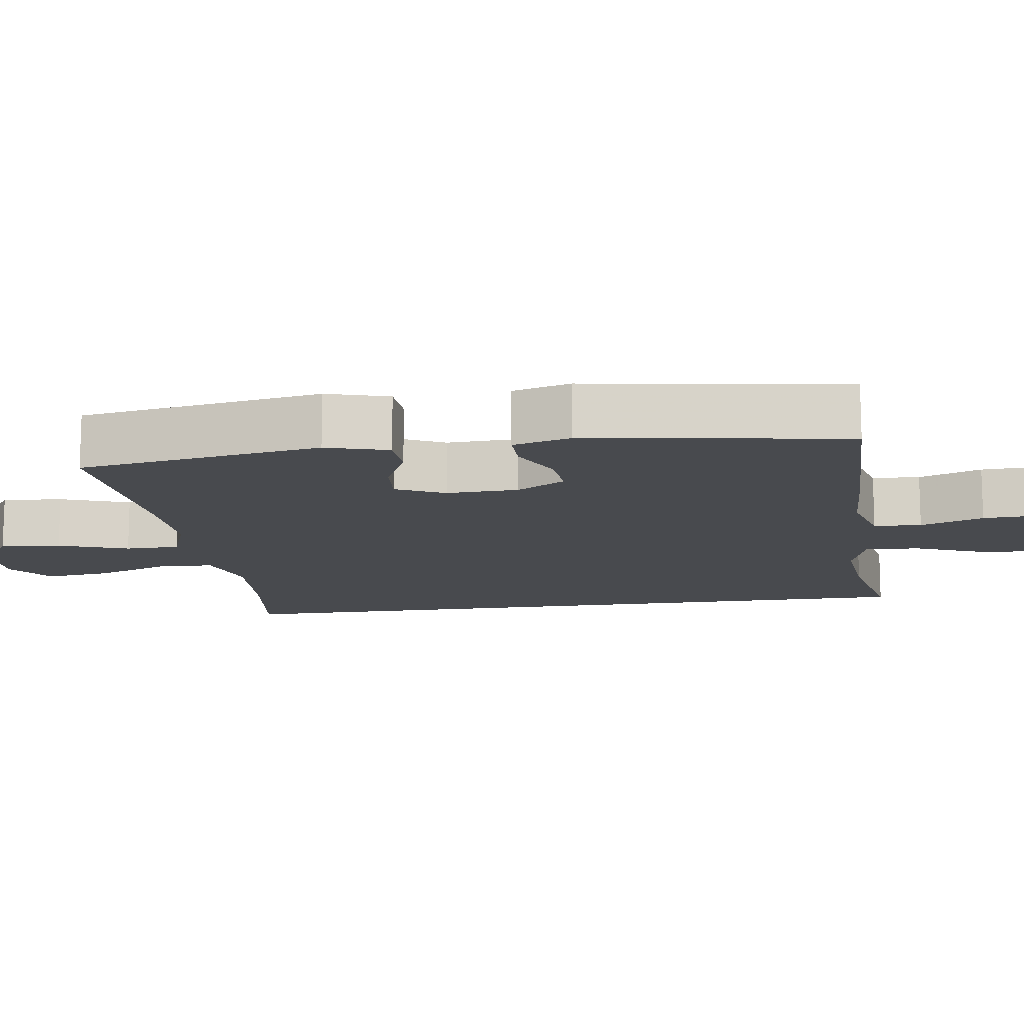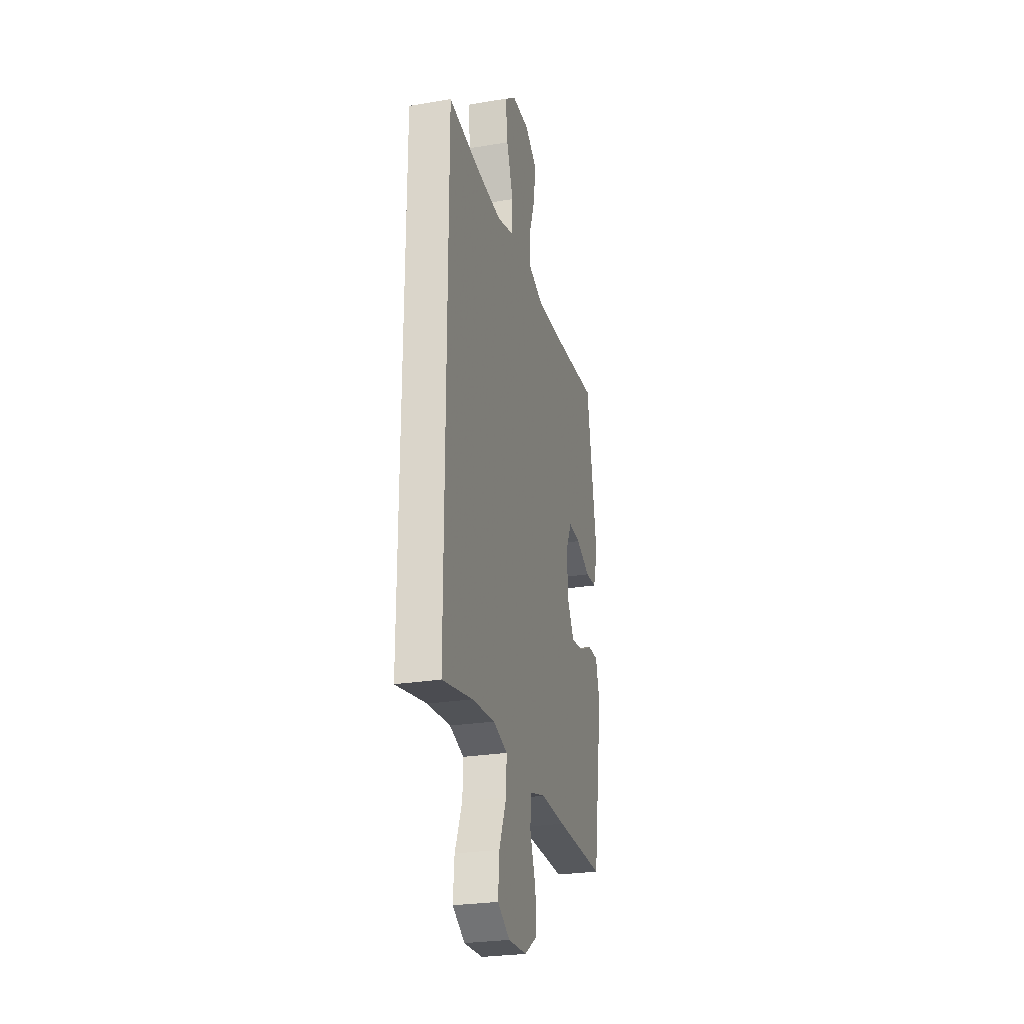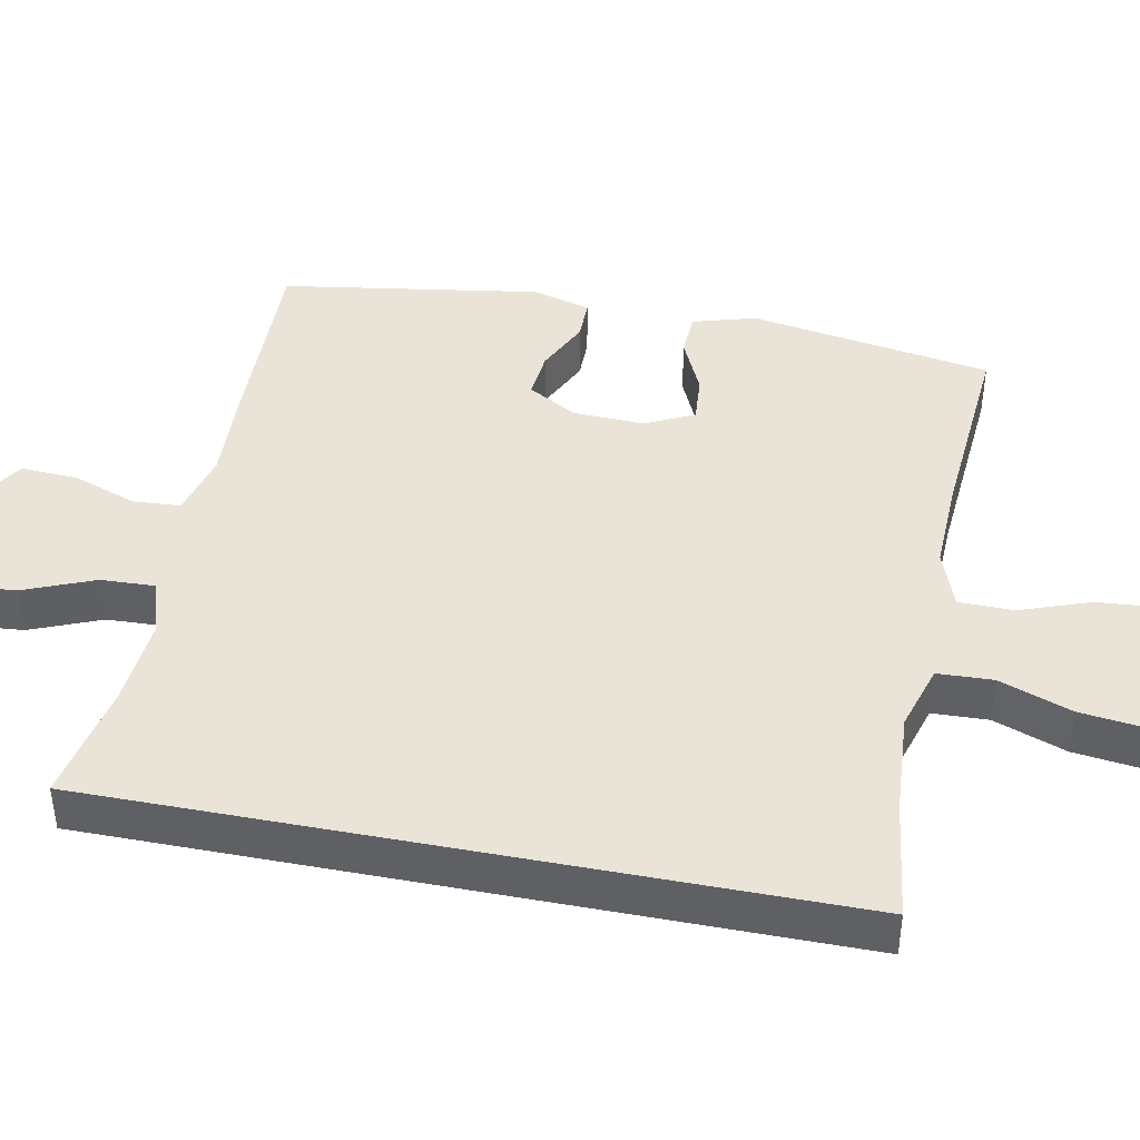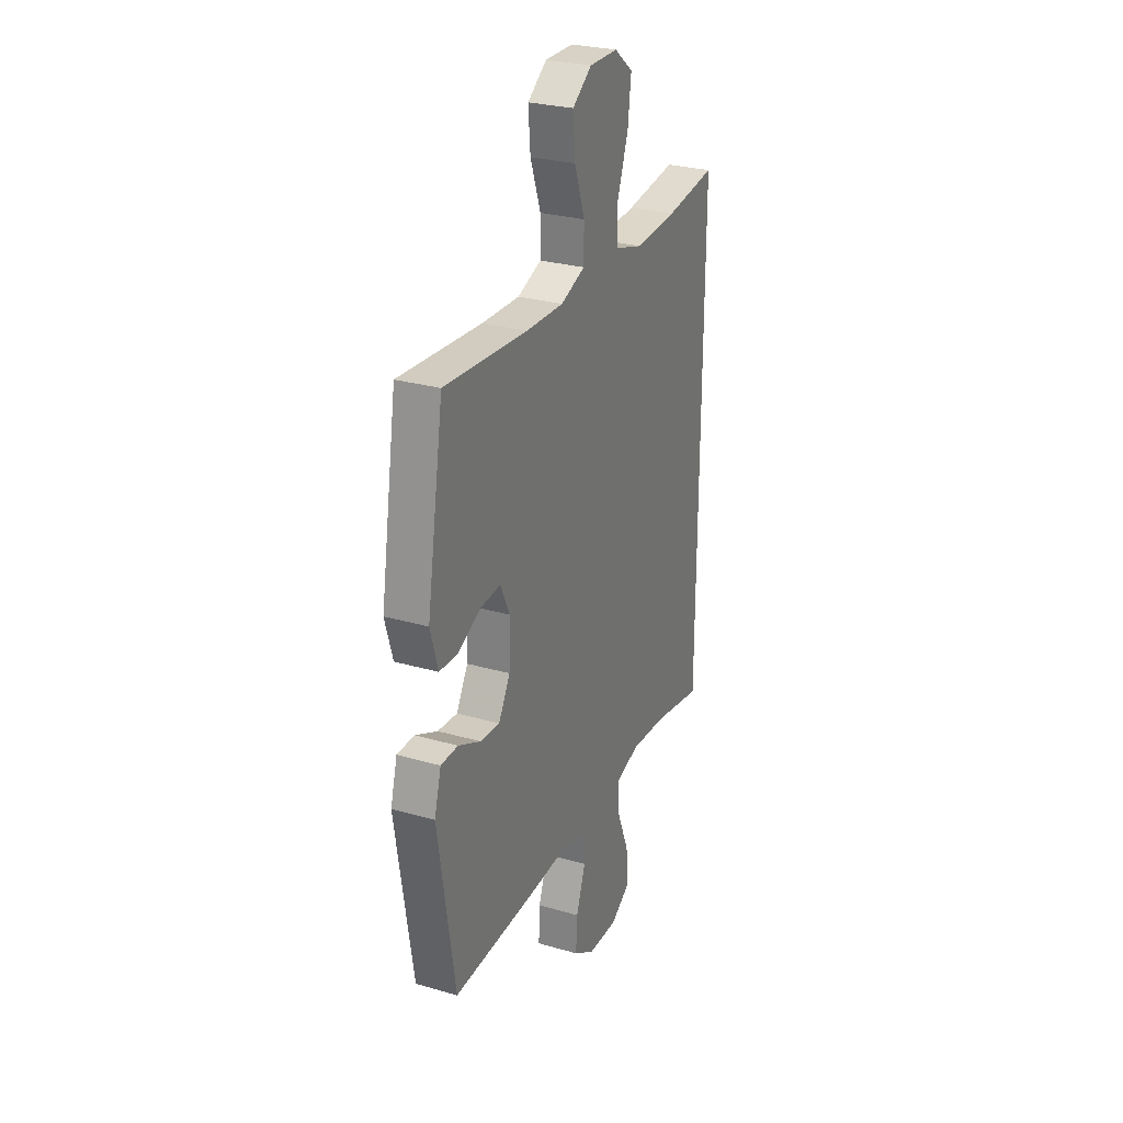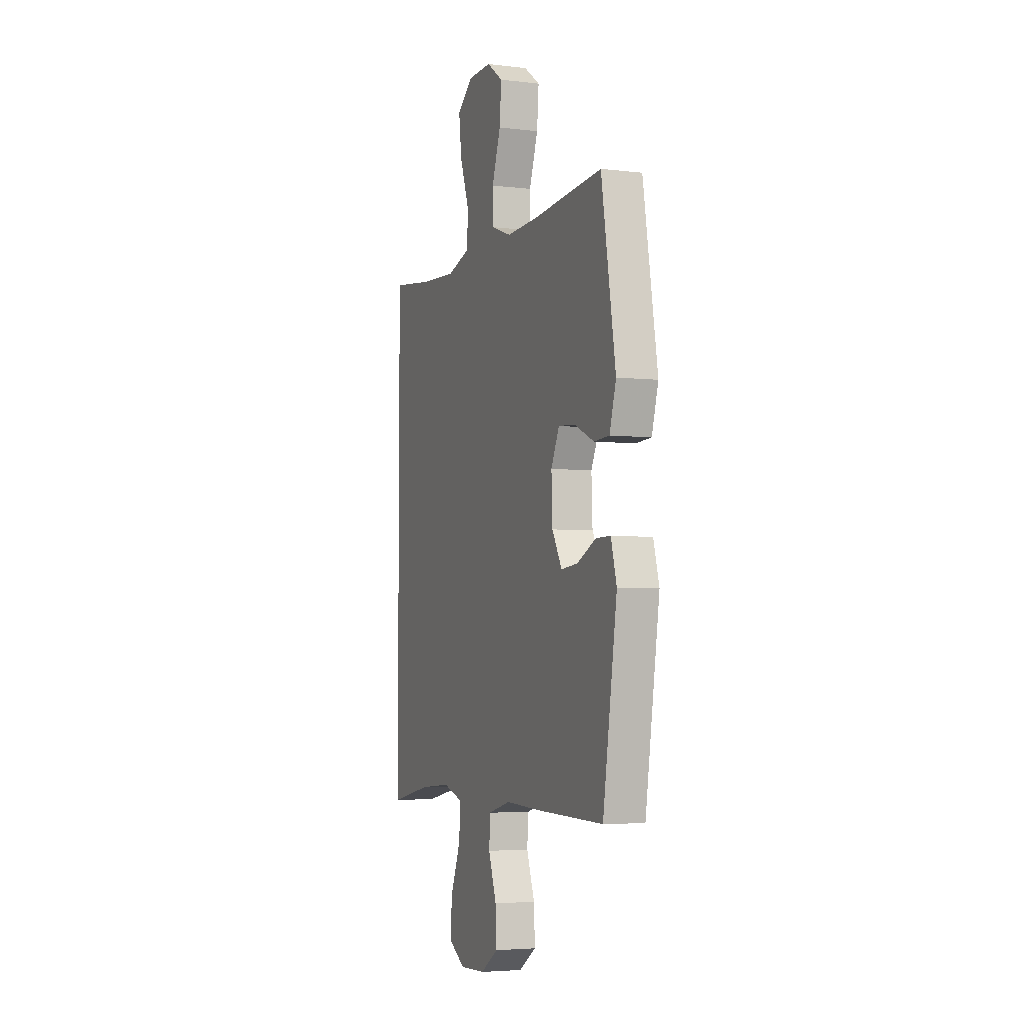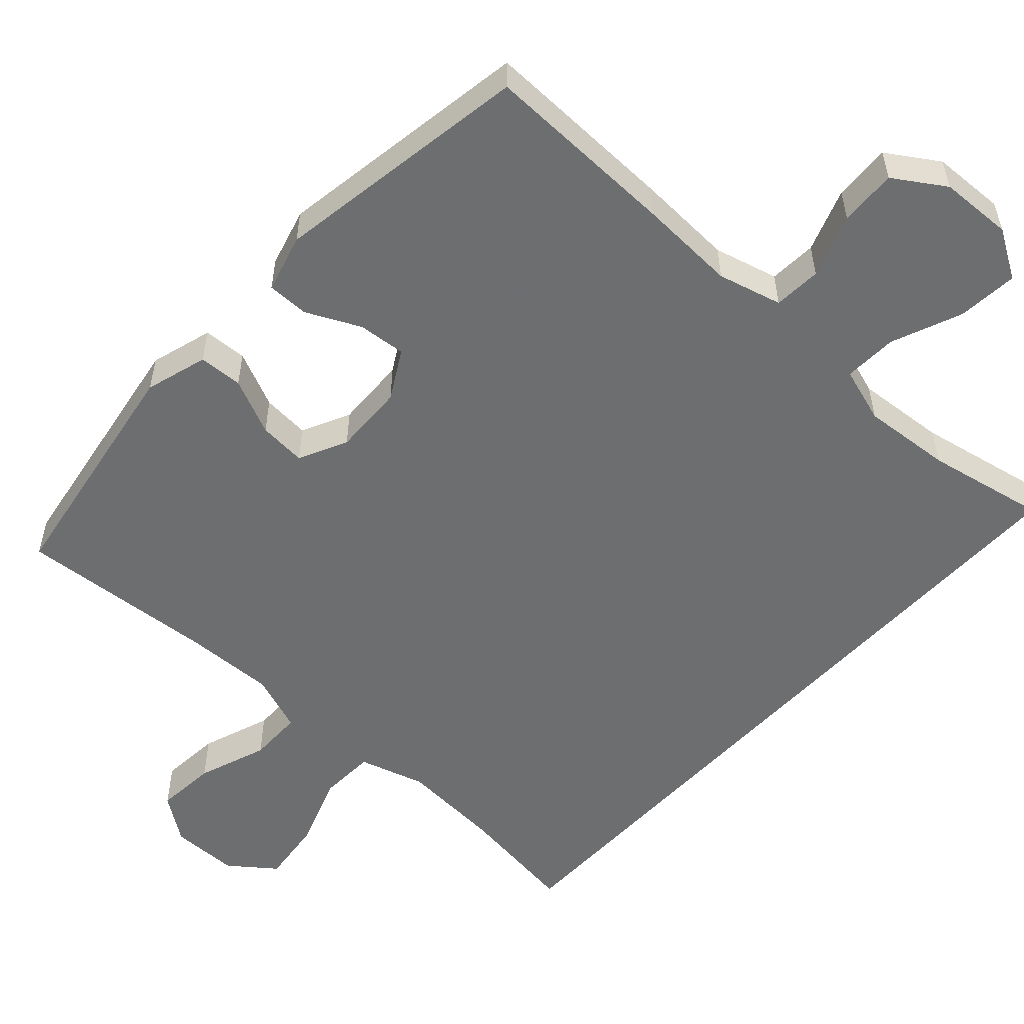
<metadata>
{"format":"obj","ext":"obj","renderer":"f3d","projection":"perspective","resolution":1024,"background":"white","views":[{"elev":-13.3,"azim":98.4,"up":"+Y"},{"elev":-26.5,"azim":-75.4,"up":"+Z"},{"elev":42.8,"azim":-78.9,"up":"+Y"},{"elev":27.9,"azim":113.7,"up":"+Z"},{"elev":-4.5,"azim":69.0,"up":"+Z"},{"elev":-54.3,"azim":137.5,"up":"+Y"}]}
</metadata>
<code>
v 0.5 0.07 -0.5
v 0.234 0.07 -0.494
v 0.101 0.07 -0.488
v 0.014 0.07 -0.511
v 0.01 0.07 -0.576
v 0.041 0.07 -0.662
v 0.045 0.07 -0.74
v -0.024 0.07 -0.785
v -0.123 0.07 -0.789
v -0.189 0.07 -0.749
v -0.182 0.07 -0.667
v -0.143 0.07 -0.571
v -0.14 0.07 -0.498
v -0.216 0.07 -0.474
v -0.338 0.07 -0.484
v -0.5 0.07 -0.516
v -0.5 0.07 0.493
v -0.334 0.07 0.471
v -0.197 0.07 0.462
v -0.107 0.07 0.489
v -0.104 0.07 0.565
v -0.14 0.07 0.664
v -0.151 0.07 0.753
v -0.09 0.07 0.8
v 0.003 0.07 0.801
v 0.066 0.07 0.756
v 0.059 0.07 0.673
v 0.025 0.07 0.578
v 0.026 0.07 0.504
v 0.105 0.07 0.475
v 0.228 0.07 0.479
v 0.5 0.07 0.5
v 0.555 0.07 0.169
v 0.53 0.07 0.084
v 0.47 0.07 0.081
v 0.393 0.07 0.116
v 0.328 0.07 0.121
v 0.296 0.07 0.055
v 0.3 0.07 -0.043
v 0.338 0.07 -0.109
v 0.403 0.07 -0.103
v 0.476 0.07 -0.068
v 0.533 0.07 -0.068
v 0.555 0.07 -0.147
v 0.5 0 -0.5
v 0.234 0 -0.494
v 0.101 0 -0.488
v 0.014 0 -0.511
v 0.01 0 -0.576
v 0.041 0 -0.662
v 0.045 0 -0.74
v -0.024 0 -0.785
v -0.123 0 -0.789
v -0.189 0 -0.749
v -0.182 0 -0.667
v -0.143 0 -0.571
v -0.14 0 -0.498
v -0.216 0 -0.474
v -0.338 0 -0.484
v -0.5 0 -0.516
v -0.5 0 0.493
v -0.334 0 0.471
v -0.197 0 0.462
v -0.107 0 0.489
v -0.104 0 0.565
v -0.14 0 0.664
v -0.151 0 0.753
v -0.09 0 0.8
v 0.003 0 0.801
v 0.066 0 0.756
v 0.059 0 0.673
v 0.025 0 0.578
v 0.026 0 0.504
v 0.105 0 0.475
v 0.228 0 0.479
v 0.5 0 0.5
v 0.555 0 0.169
v 0.53 0 0.084
v 0.47 0 0.081
v 0.393 0 0.116
v 0.328 0 0.121
v 0.296 0 0.055
v 0.3 0 -0.043
v 0.338 0 -0.109
v 0.403 0 -0.103
v 0.476 0 -0.068
v 0.533 0 -0.068
v 0.555 0 -0.147
f 41 42 43 44
f 40 41 44 1
f 39 40 1 2
f 38 39 2 3
f 33 34 35 36
f 31 32 33 36
f 30 31 36 37
f 29 30 37 38
f 25 26 27 28
f 25 28 29
f 24 25 29
f 21 22 23 24
f 20 21 24 29
f 19 20 29 38
f 15 16 17 18
f 14 15 18 19
f 13 14 19 38
f 9 10 11 12
f 5 6 7 8
f 4 5 8 9
f 13 38 3 4
f 4 9 12 13
f 88 87 86 85
f 45 88 85 84
f 46 45 84 83
f 47 46 83 82
f 80 79 78 77
f 80 77 76 75
f 81 80 75 74
f 82 81 74 73
f 72 71 70 69
f 73 72 69
f 73 69 68
f 68 67 66 65
f 73 68 65 64
f 82 73 64 63
f 62 61 60 59
f 63 62 59 58
f 82 63 58 57
f 56 55 54 53
f 52 51 50 49
f 53 52 49 48
f 48 47 82 57
f 57 56 53 48
f 1 45 46 2
f 2 46 47 3
f 3 47 48 4
f 4 48 49 5
f 5 49 50 6
f 6 50 51 7
f 7 51 52 8
f 8 52 53 9
f 9 53 54 10
f 10 54 55 11
f 11 55 56 12
f 12 56 57 13
f 13 57 58 14
f 14 58 59 15
f 15 59 60 16
f 16 60 61 17
f 17 61 62 18
f 18 62 63 19
f 19 63 64 20
f 20 64 65 21
f 21 65 66 22
f 22 66 67 23
f 23 67 68 24
f 24 68 69 25
f 25 69 70 26
f 26 70 71 27
f 27 71 72 28
f 28 72 73 29
f 29 73 74 30
f 30 74 75 31
f 31 75 76 32
f 32 76 77 33
f 33 77 78 34
f 34 78 79 35
f 35 79 80 36
f 36 80 81 37
f 37 81 82 38
f 38 82 83 39
f 39 83 84 40
f 40 84 85 41
f 41 85 86 42
f 42 86 87 43
f 43 87 88 44
f 44 88 45 1

</code>
